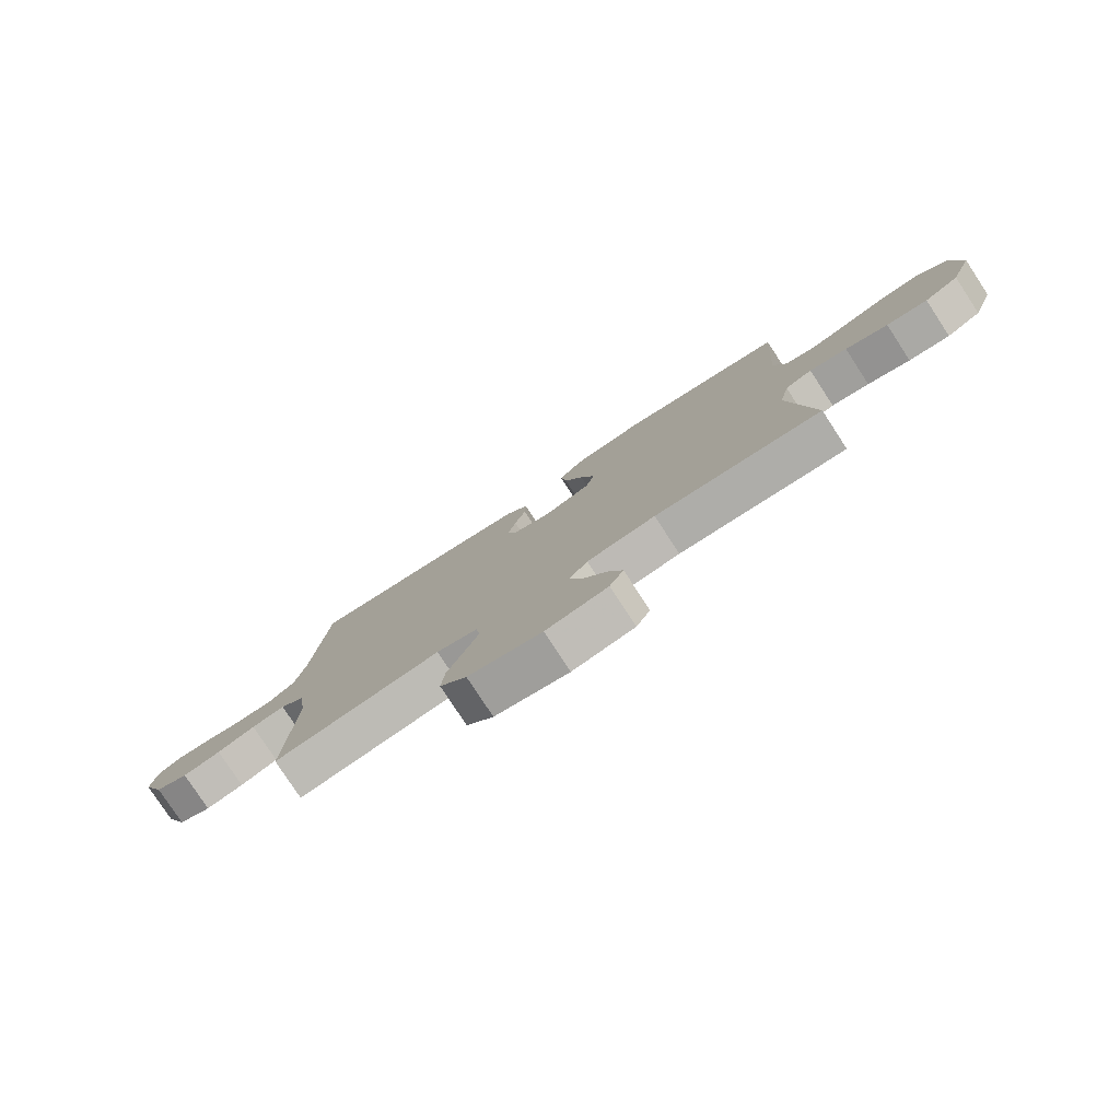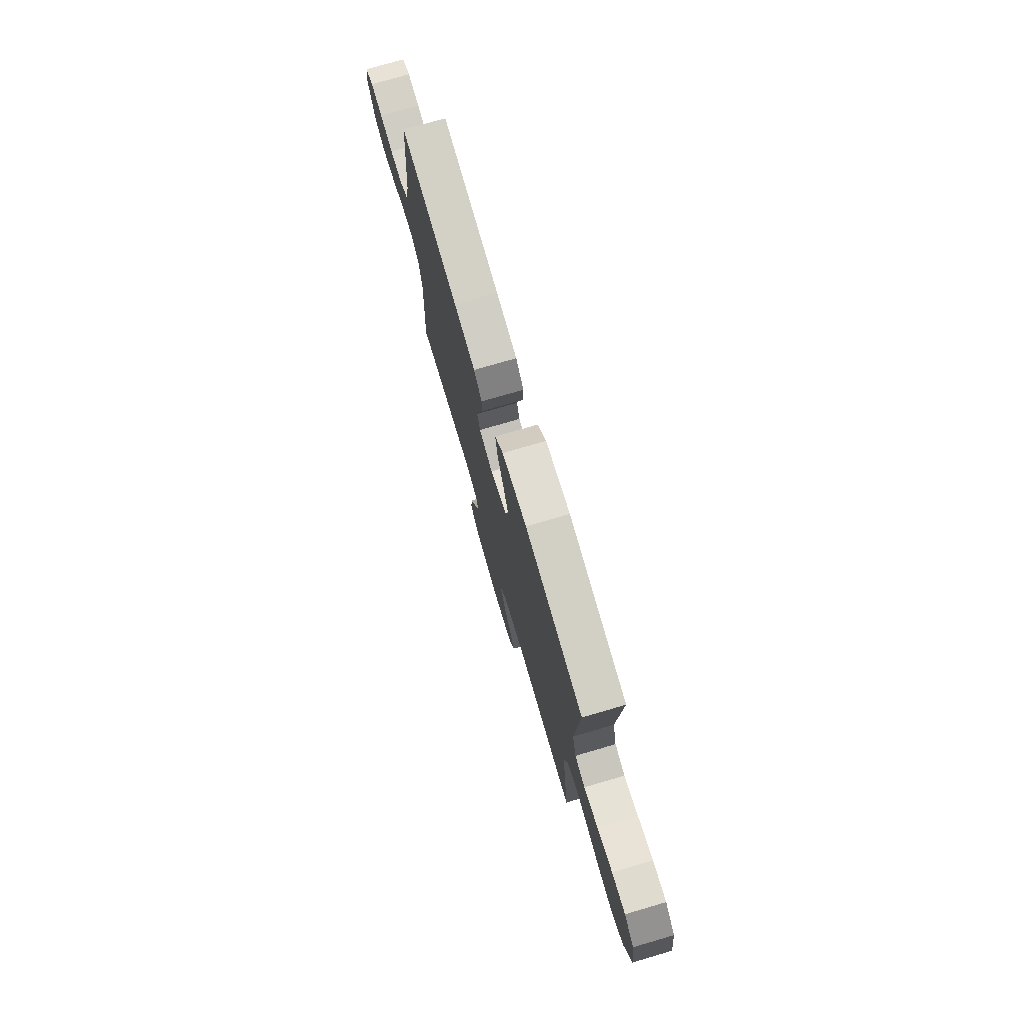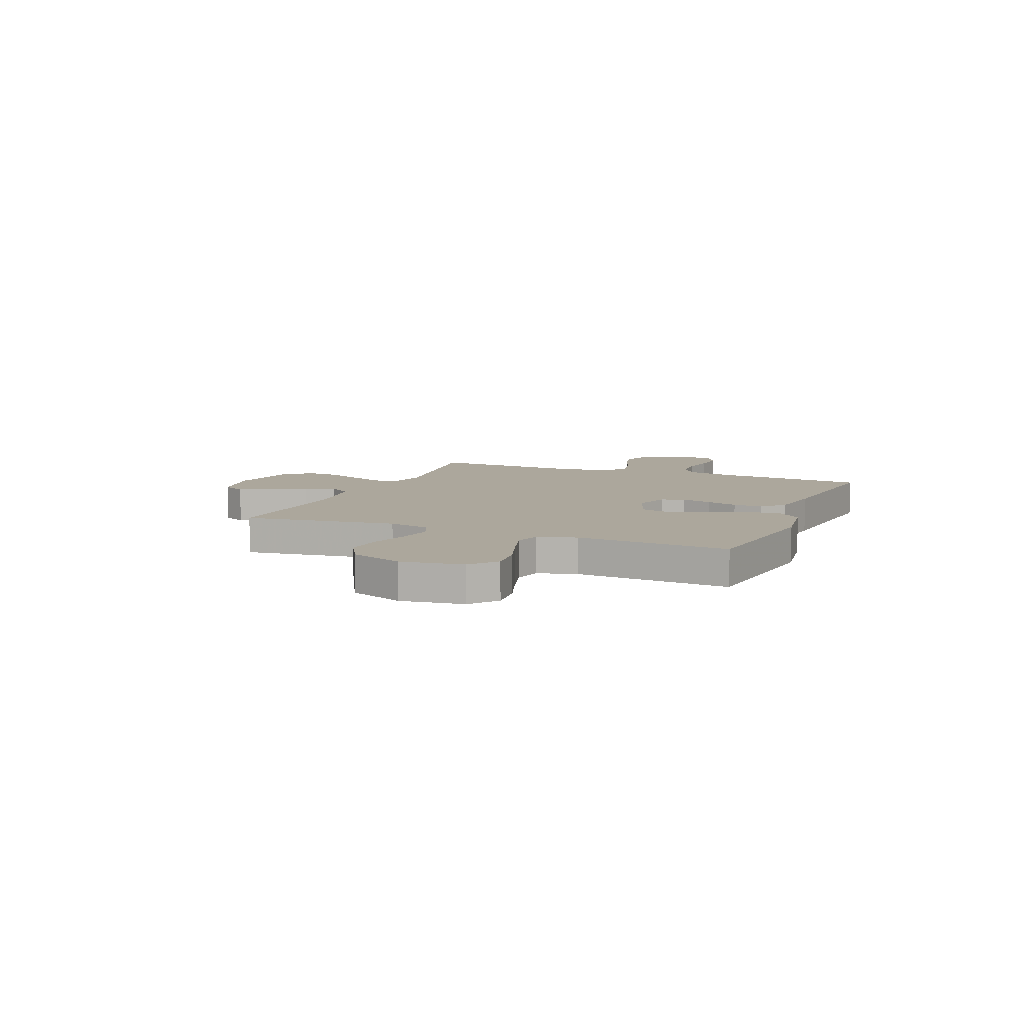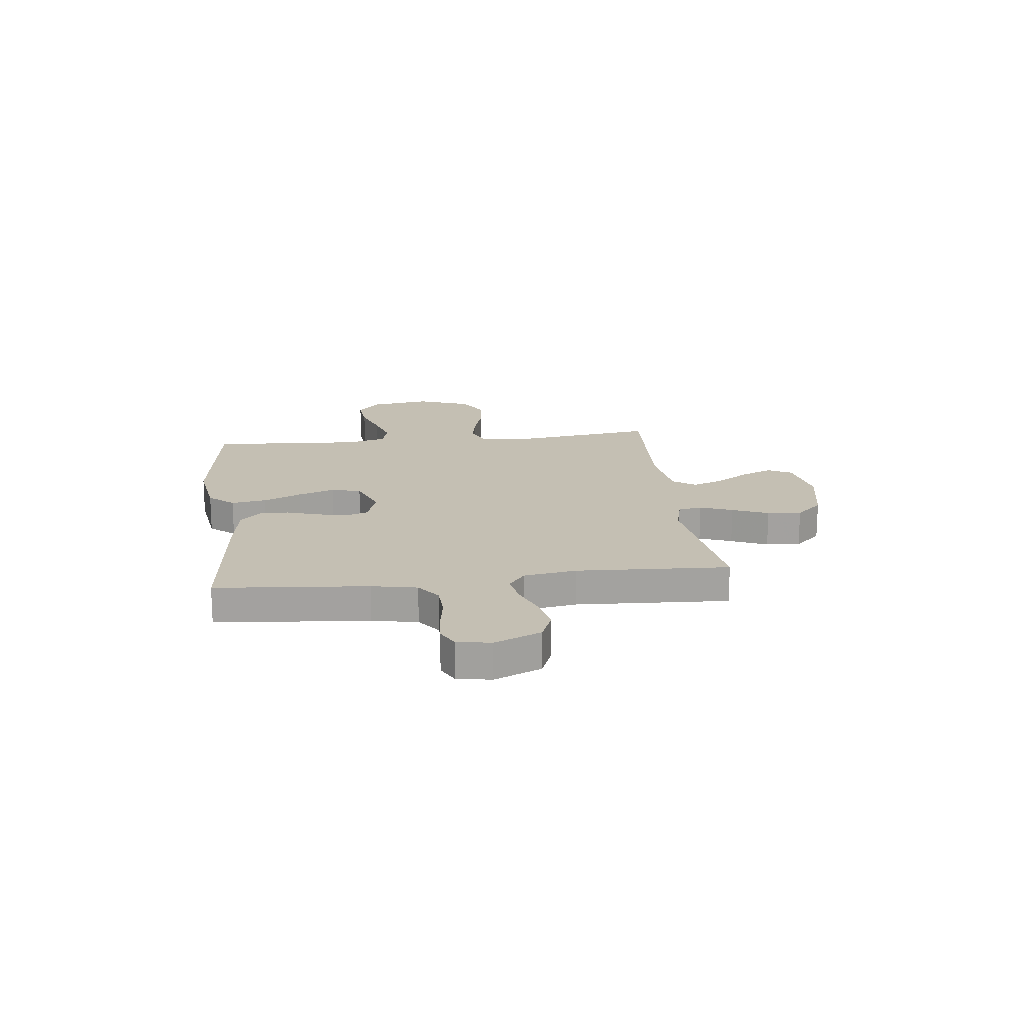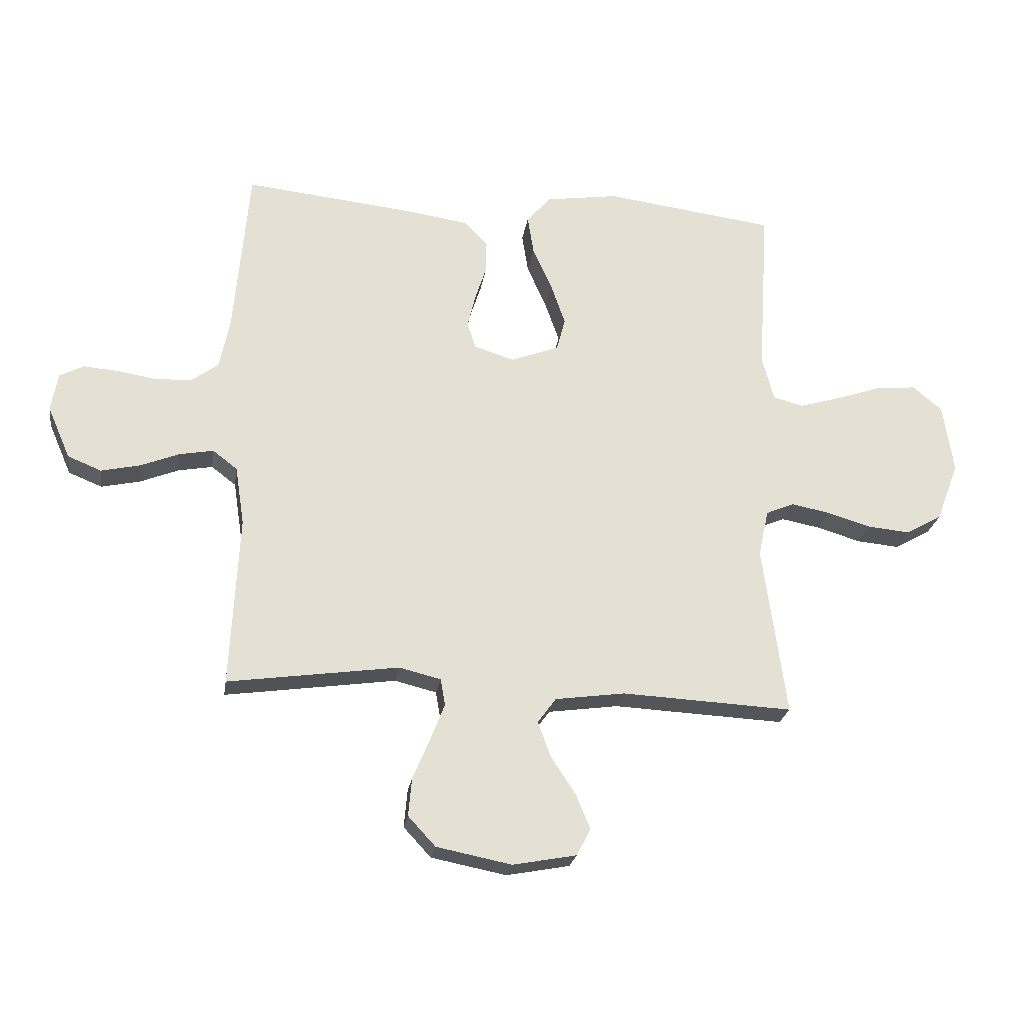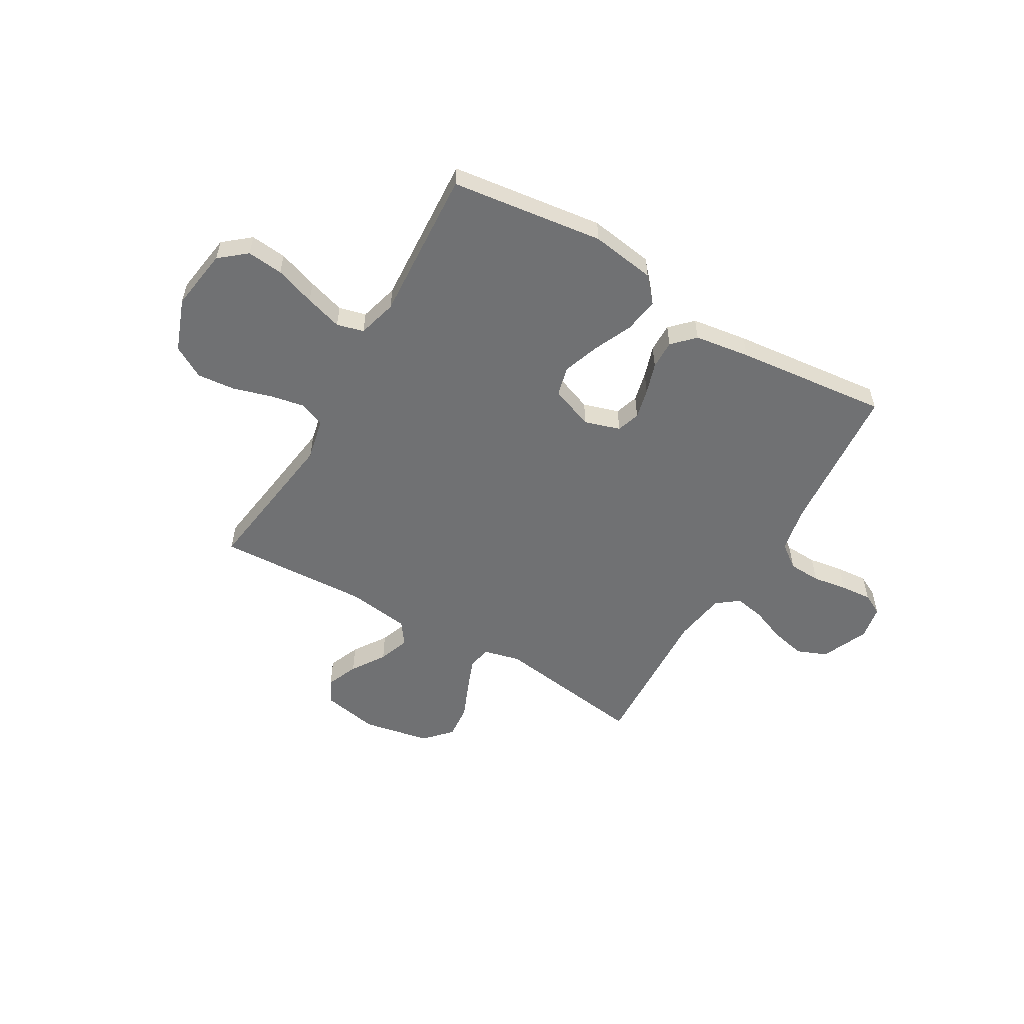
<metadata>
{"format":"obj","ext":"obj","renderer":"f3d","projection":"perspective","resolution":1024,"background":"white","views":[{"elev":-79.1,"azim":-146.8,"up":"+Z"},{"elev":75.4,"azim":-106.3,"up":"+Z"},{"elev":8.4,"azim":-67.6,"up":"+Y"},{"elev":17.9,"azim":83.3,"up":"+Y"},{"elev":-23.8,"azim":171.4,"up":"+Z"},{"elev":-55.1,"azim":-30.3,"up":"+Y"}]}
</metadata>
<code>
v -0.5 0.07 0.5
v -0.2 0.07 0.539
v -0.073 0.07 0.52
v -0.03 0.07 0.471
v -0.041 0.07 0.402
v -0.075 0.07 0.326
v -0.1 0.07 0.254
v -0.085 0.07 0.196
v 0 0.07 0.164
v 0.07 0.07 0.186
v 0.085 0.07 0.232
v 0.071 0.07 0.291
v 0.051 0.07 0.353
v 0.05 0.07 0.41
v 0.091 0.07 0.452
v 0.2 0.07 0.468
v 0.5 0.07 0.5
v 0.526 0.07 0.2
v 0.544 0.07 0.111
v 0.591 0.07 0.076
v 0.655 0.07 0.073
v 0.723 0.07 0.084
v 0.785 0.07 0.089
v 0.827 0.07 0.067
v 0.839 0.07 0
v 0.799 0.07 -0.092
v 0.74 0.07 -0.116
v 0.672 0.07 -0.101
v 0.604 0.07 -0.074
v 0.544 0.07 -0.063
v 0.501 0.07 -0.096
v 0.485 0.07 -0.2
v 0.5 0.07 -0.5
v 0.2 0.07 -0.458
v 0.127 0.07 -0.476
v 0.119 0.07 -0.523
v 0.144 0.07 -0.587
v 0.174 0.07 -0.658
v 0.18 0.07 -0.725
v 0.132 0.07 -0.777
v 0 0.07 -0.803
v -0.111 0.07 -0.782
v -0.136 0.07 -0.735
v -0.11 0.07 -0.673
v -0.067 0.07 -0.607
v -0.045 0.07 -0.546
v -0.077 0.07 -0.502
v -0.2 0.07 -0.485
v -0.5 0.07 -0.5
v -0.459 0.07 -0.2
v -0.477 0.07 -0.118
v -0.526 0.07 -0.097
v -0.594 0.07 -0.11
v -0.671 0.07 -0.133
v -0.746 0.07 -0.14
v -0.809 0.07 -0.104
v -0.848 0.07 0
v -0.83 0.07 0.122
v -0.778 0.07 0.165
v -0.707 0.07 0.158
v -0.628 0.07 0.131
v -0.555 0.07 0.109
v -0.502 0.07 0.123
v -0.481 0.07 0.2
v -0.5 0 0.5
v -0.2 0 0.539
v -0.073 0 0.52
v -0.03 0 0.471
v -0.041 0 0.402
v -0.075 0 0.326
v -0.1 0 0.254
v -0.085 0 0.196
v 0 0 0.164
v 0.07 0 0.186
v 0.085 0 0.232
v 0.071 0 0.291
v 0.051 0 0.353
v 0.05 0 0.41
v 0.091 0 0.452
v 0.2 0 0.468
v 0.5 0 0.5
v 0.526 0 0.2
v 0.544 0 0.111
v 0.591 0 0.076
v 0.655 0 0.073
v 0.723 0 0.084
v 0.785 0 0.089
v 0.827 0 0.067
v 0.839 0 0
v 0.799 0 -0.092
v 0.74 0 -0.116
v 0.672 0 -0.101
v 0.604 0 -0.074
v 0.544 0 -0.063
v 0.501 0 -0.096
v 0.485 0 -0.2
v 0.5 0 -0.5
v 0.2 0 -0.458
v 0.127 0 -0.476
v 0.119 0 -0.523
v 0.144 0 -0.587
v 0.174 0 -0.658
v 0.18 0 -0.725
v 0.132 0 -0.777
v 0 0 -0.803
v -0.111 0 -0.782
v -0.136 0 -0.735
v -0.11 0 -0.673
v -0.067 0 -0.607
v -0.045 0 -0.546
v -0.077 0 -0.502
v -0.2 0 -0.485
v -0.5 0 -0.5
v -0.459 0 -0.2
v -0.477 0 -0.118
v -0.526 0 -0.097
v -0.594 0 -0.11
v -0.671 0 -0.133
v -0.746 0 -0.14
v -0.809 0 -0.104
v -0.848 0 0
v -0.83 0 0.122
v -0.778 0 0.165
v -0.707 0 0.158
v -0.628 0 0.131
v -0.555 0 0.109
v -0.502 0 0.123
v -0.481 0 0.2
f 59 60 61
f 58 59 61
f 57 58 61
f 56 57 61
f 55 56 61
f 54 55 61
f 53 54 61
f 52 53 61 62
f 51 52 62 63
f 48 49 50
f 51 63 64
f 50 51 64
f 48 50 64
f 47 48 64
f 43 44 45
f 42 43 45
f 41 42 45
f 40 41 45
f 39 40 45
f 38 39 45
f 37 38 45
f 36 37 45 46
f 64 1 2
f 47 64 2
f 46 47 2
f 36 46 2
f 35 36 2
f 27 28 29
f 26 27 29
f 25 26 29
f 24 25 29
f 23 24 29
f 22 23 29
f 21 22 29
f 20 21 29 30
f 19 20 30 31
f 16 17 18
f 15 16 18
f 14 15 18
f 13 14 18
f 12 13 18
f 18 19 31
f 12 18 31
f 11 12 31
f 4 5 6
f 3 4 6
f 2 3 6
f 2 6 7
f 32 33 34
f 32 34 35
f 31 32 35
f 11 31 35
f 10 11 35
f 9 10 35
f 8 9 35
f 2 7 8
f 2 8 35
f 125 124 123
f 125 123 122
f 125 122 121
f 125 121 120
f 125 120 119
f 125 119 118
f 125 118 117
f 126 125 117 116
f 127 126 116 115
f 114 113 112
f 128 127 115
f 128 115 114
f 128 114 112
f 128 112 111
f 109 108 107
f 109 107 106
f 109 106 105
f 109 105 104
f 109 104 103
f 109 103 102
f 109 102 101
f 110 109 101 100
f 66 65 128
f 66 128 111
f 66 111 110
f 66 110 100
f 66 100 99
f 93 92 91
f 93 91 90
f 93 90 89
f 93 89 88
f 93 88 87
f 93 87 86
f 93 86 85
f 94 93 85 84
f 95 94 84 83
f 82 81 80
f 82 80 79
f 82 79 78
f 82 78 77
f 82 77 76
f 95 83 82
f 95 82 76
f 95 76 75
f 70 69 68
f 70 68 67
f 70 67 66
f 71 70 66
f 98 97 96
f 99 98 96
f 99 96 95
f 99 95 75
f 99 75 74
f 99 74 73
f 99 73 72
f 72 71 66
f 99 72 66
f 1 65 66 2
f 2 66 67 3
f 3 67 68 4
f 4 68 69 5
f 5 69 70 6
f 6 70 71 7
f 7 71 72 8
f 8 72 73 9
f 9 73 74 10
f 10 74 75 11
f 11 75 76 12
f 12 76 77 13
f 13 77 78 14
f 14 78 79 15
f 15 79 80 16
f 16 80 81 17
f 17 81 82 18
f 18 82 83 19
f 19 83 84 20
f 20 84 85 21
f 21 85 86 22
f 22 86 87 23
f 23 87 88 24
f 24 88 89 25
f 25 89 90 26
f 26 90 91 27
f 27 91 92 28
f 28 92 93 29
f 29 93 94 30
f 30 94 95 31
f 31 95 96 32
f 32 96 97 33
f 33 97 98 34
f 34 98 99 35
f 35 99 100 36
f 36 100 101 37
f 37 101 102 38
f 38 102 103 39
f 39 103 104 40
f 40 104 105 41
f 41 105 106 42
f 42 106 107 43
f 43 107 108 44
f 44 108 109 45
f 45 109 110 46
f 46 110 111 47
f 47 111 112 48
f 48 112 113 49
f 49 113 114 50
f 50 114 115 51
f 51 115 116 52
f 52 116 117 53
f 53 117 118 54
f 54 118 119 55
f 55 119 120 56
f 56 120 121 57
f 57 121 122 58
f 58 122 123 59
f 59 123 124 60
f 60 124 125 61
f 61 125 126 62
f 62 126 127 63
f 63 127 128 64
f 64 128 65 1

</code>
